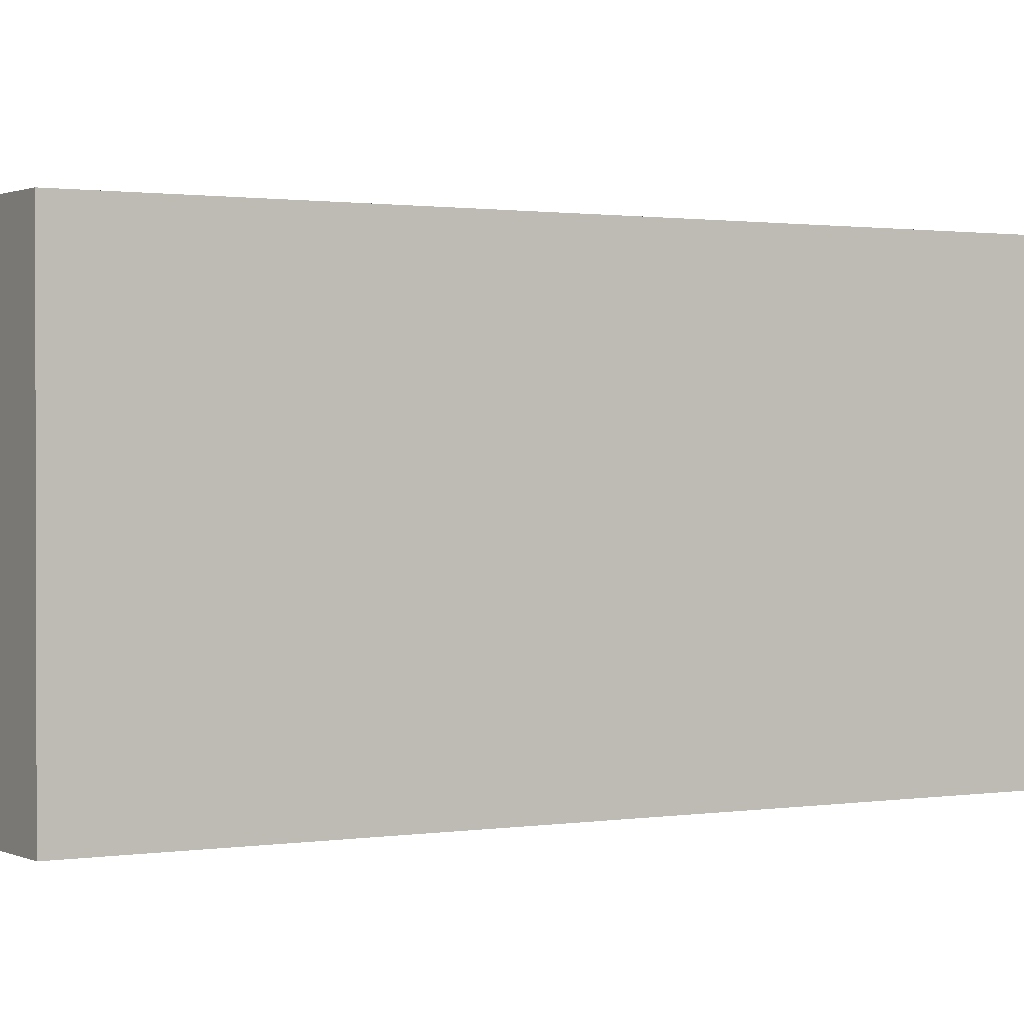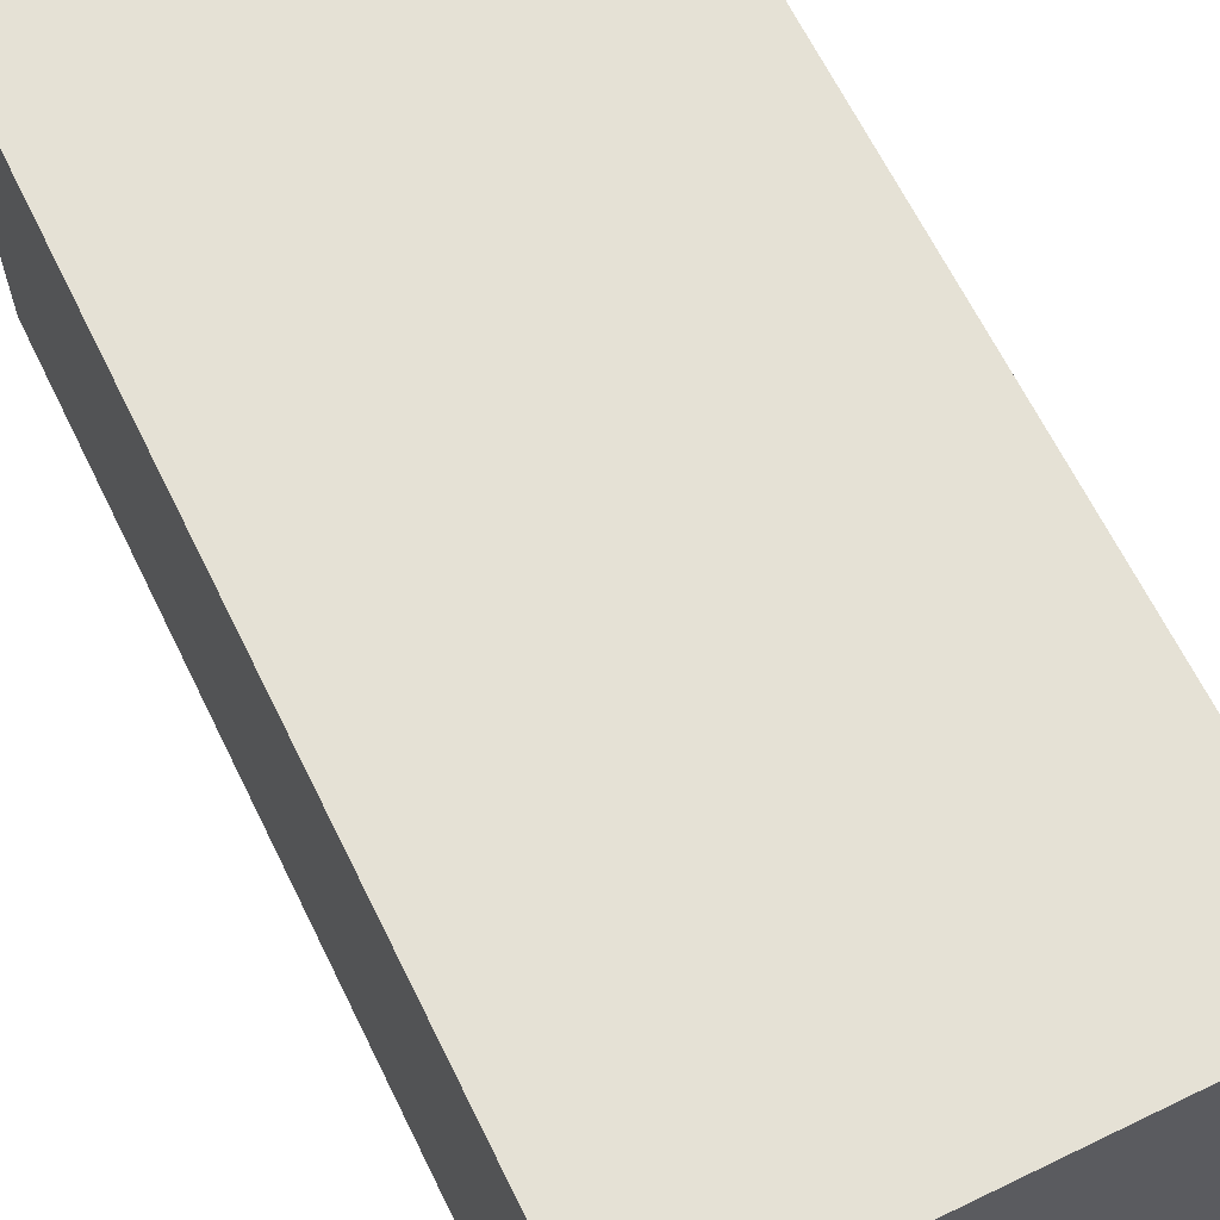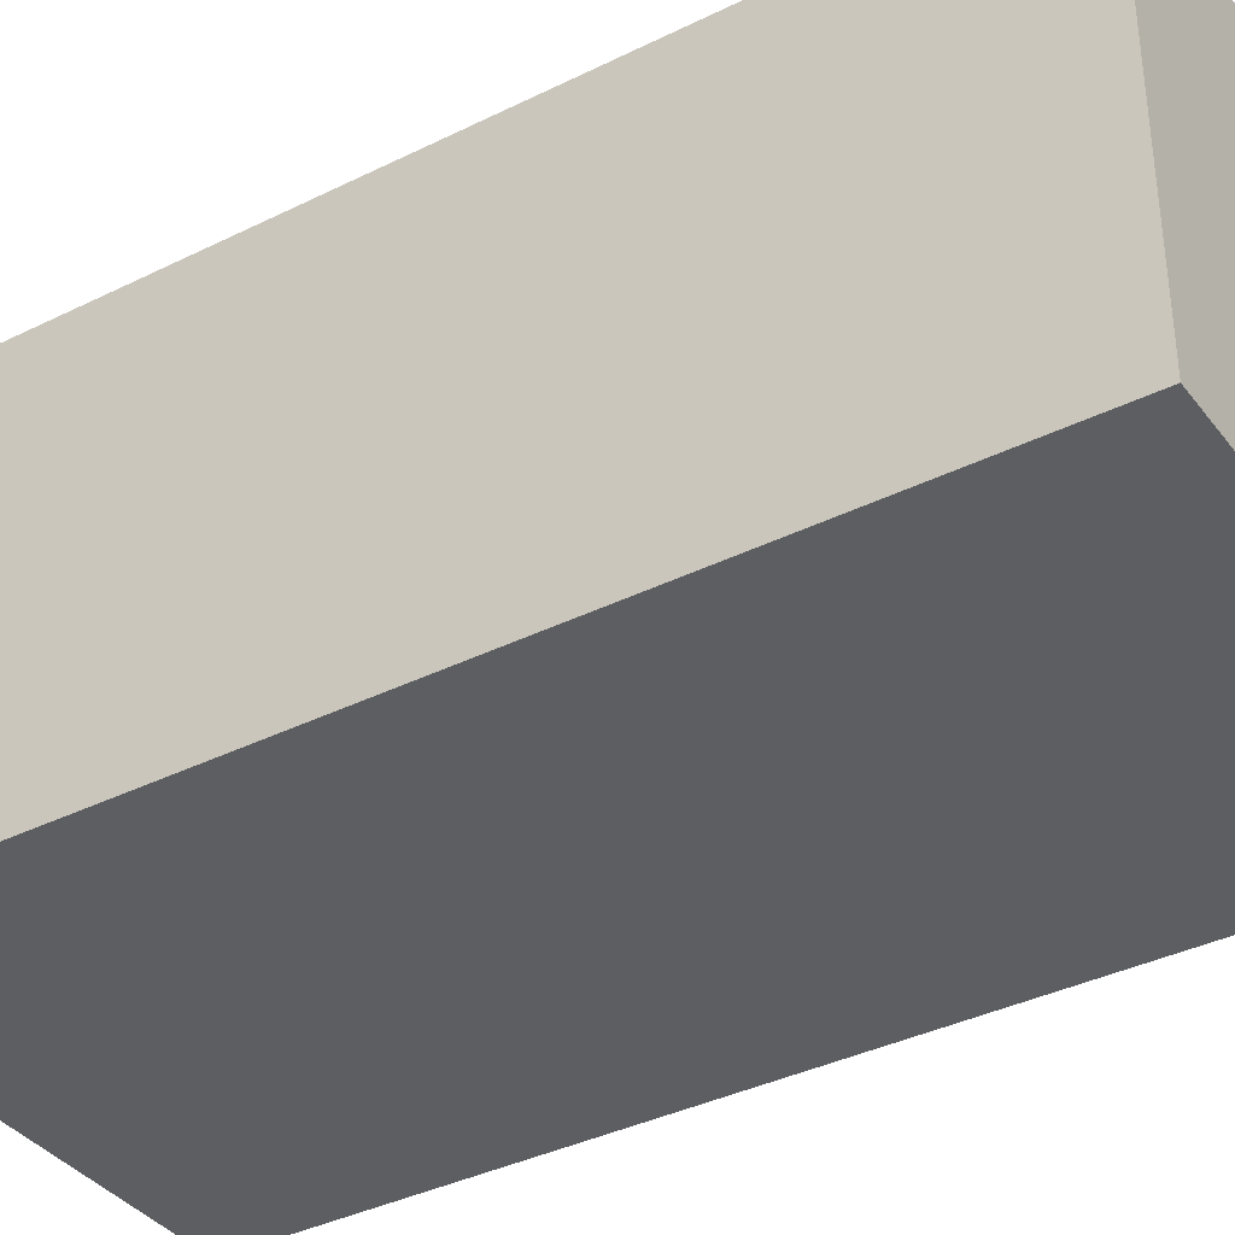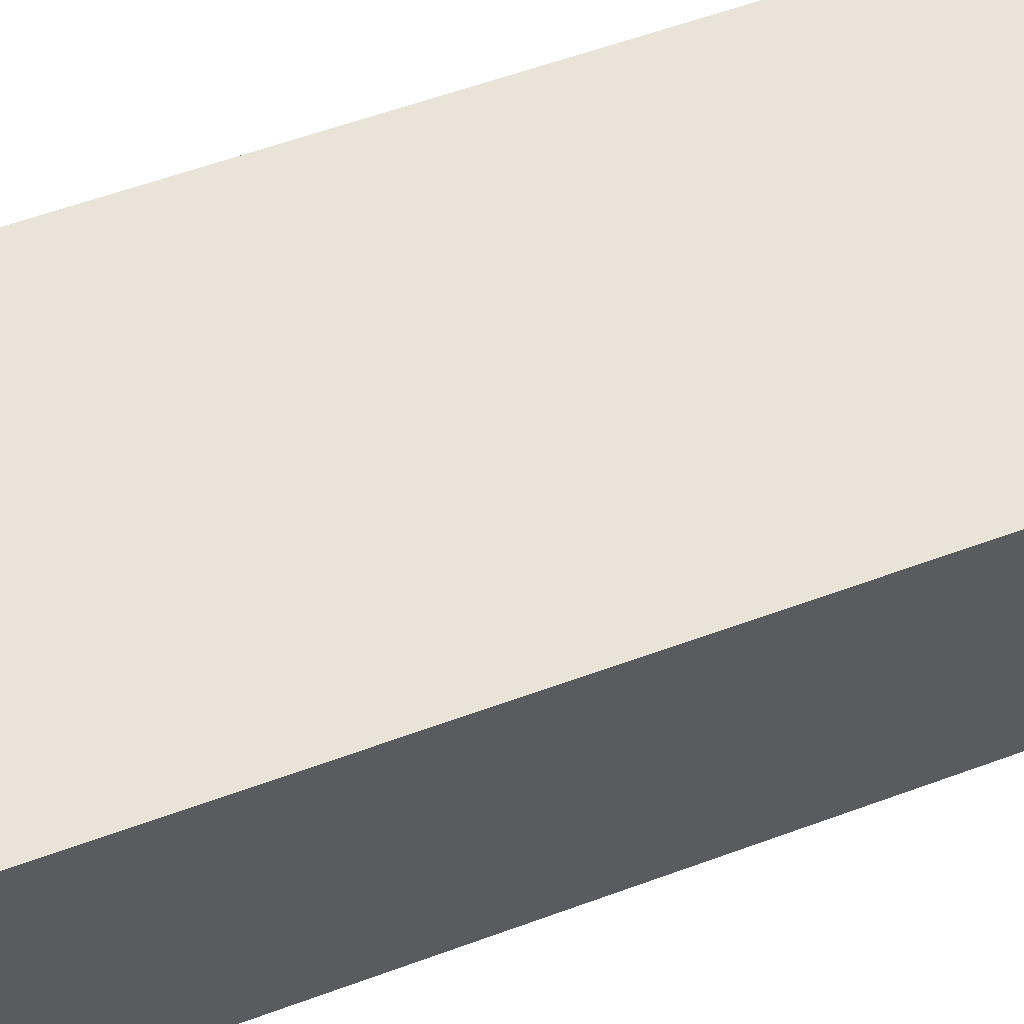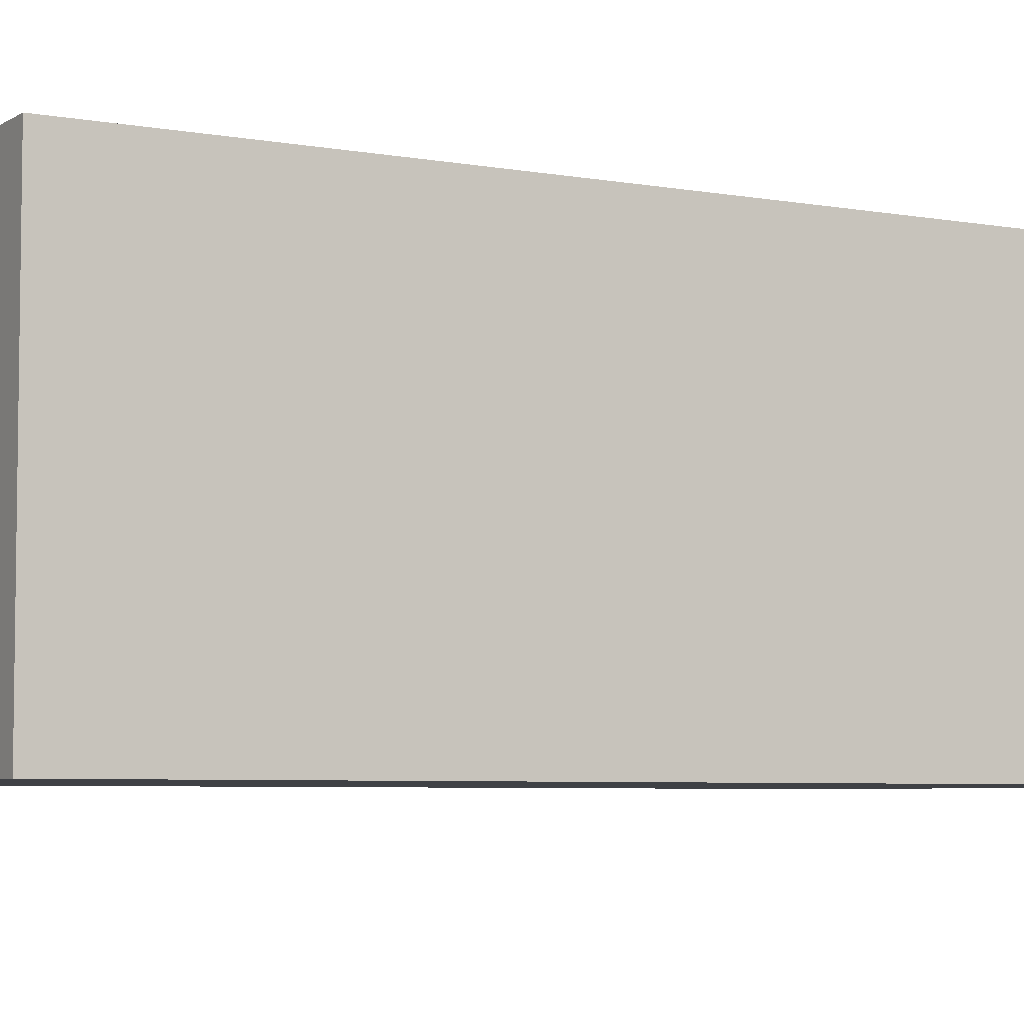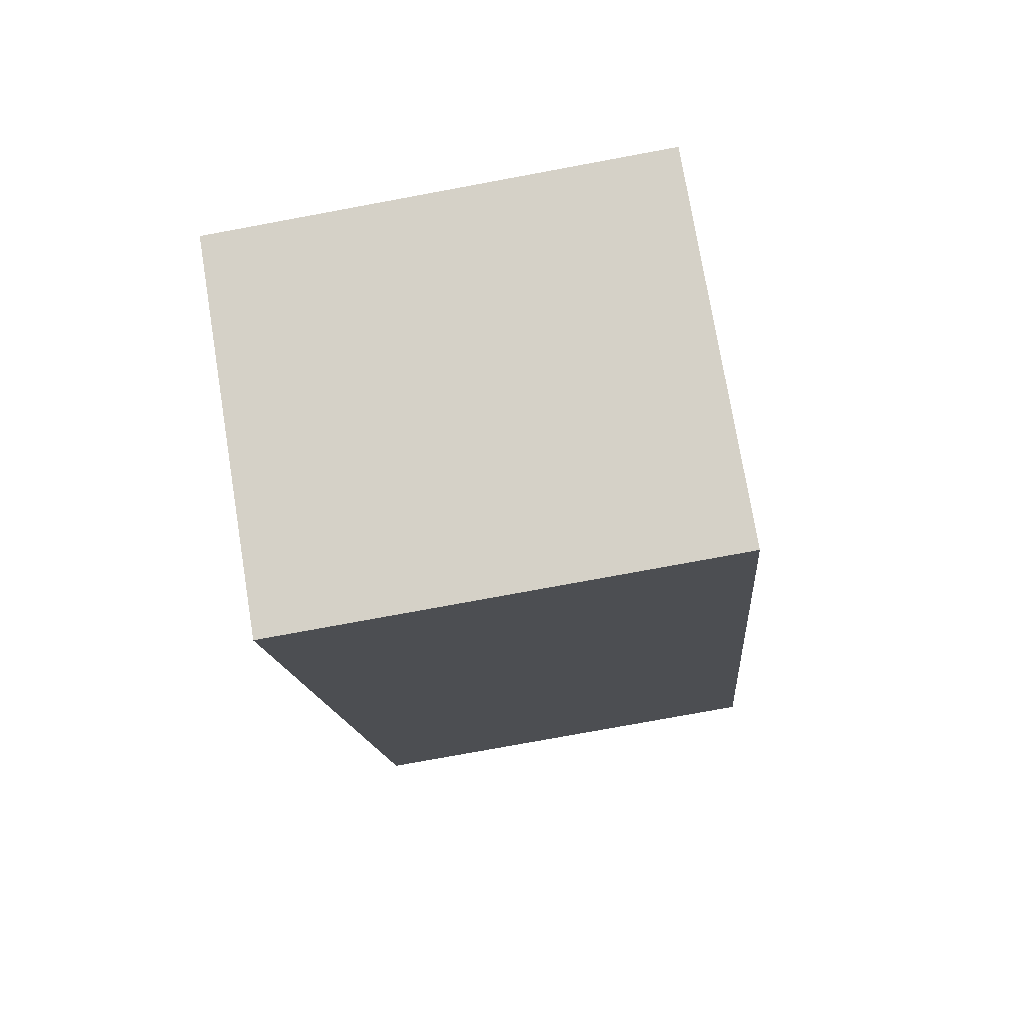
<metadata>
{"format":"obj","ext":"obj","renderer":"f3d","projection":"perspective","resolution":1024,"background":"white","views":[{"elev":1.0,"azim":54.1,"up":"+Y"},{"elev":65.0,"azim":-30.8,"up":"+Y"},{"elev":-37.3,"azim":-62.2,"up":"+Y"},{"elev":61.1,"azim":65.0,"up":"+Y"},{"elev":-5.5,"azim":-124.3,"up":"+Y"},{"elev":75.0,"azim":-9.3,"up":"+Z"}]}
</metadata>
<code>
v  0 1.543 9.448e-17
v  2.09 1.543 -3.472
v  0.3 1.543 -3.62
v  1.79 1.543 0.149
v  2.09 2.126e-16 -3.472
v  0.3 2.217e-16 -3.62
v  0 0 0
v  1.79 -9.124e-18 0.149
g defaultobject
f 1 2 3
f 2 1 4
f 5 3 2
f 3 5 6
f 6 1 3
f 1 6 7
f 7 4 1
f 4 7 8
f 8 2 4
f 2 8 5
f 8 6 5
f 6 8 7

</code>
